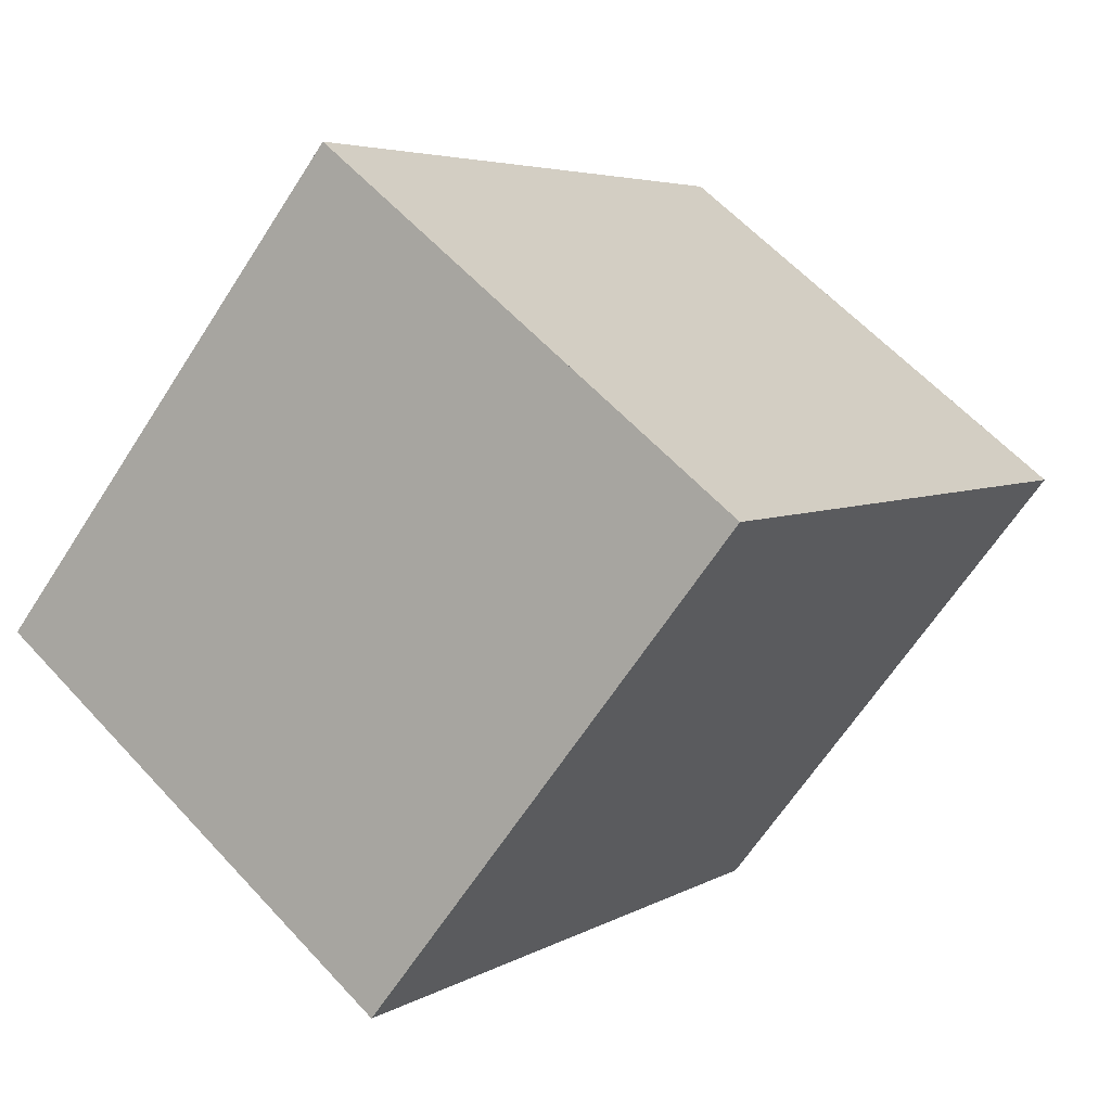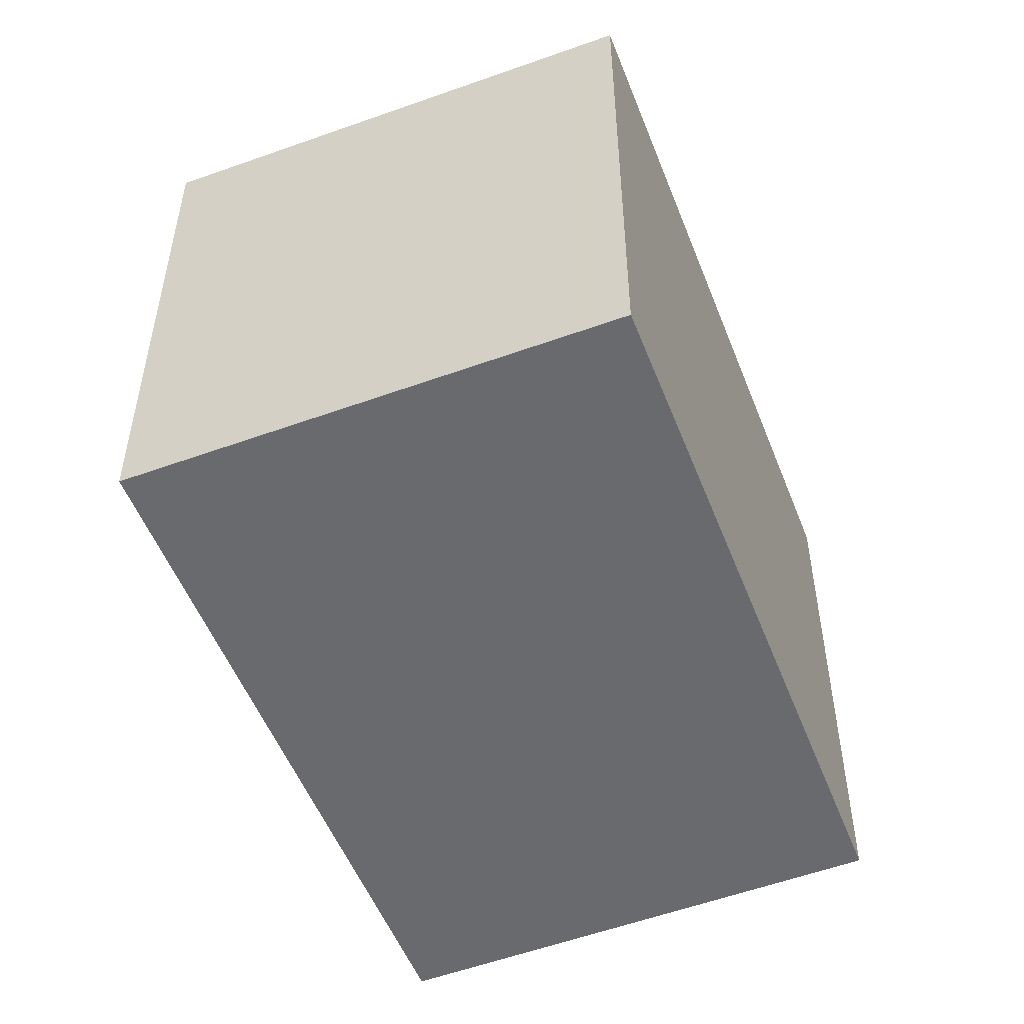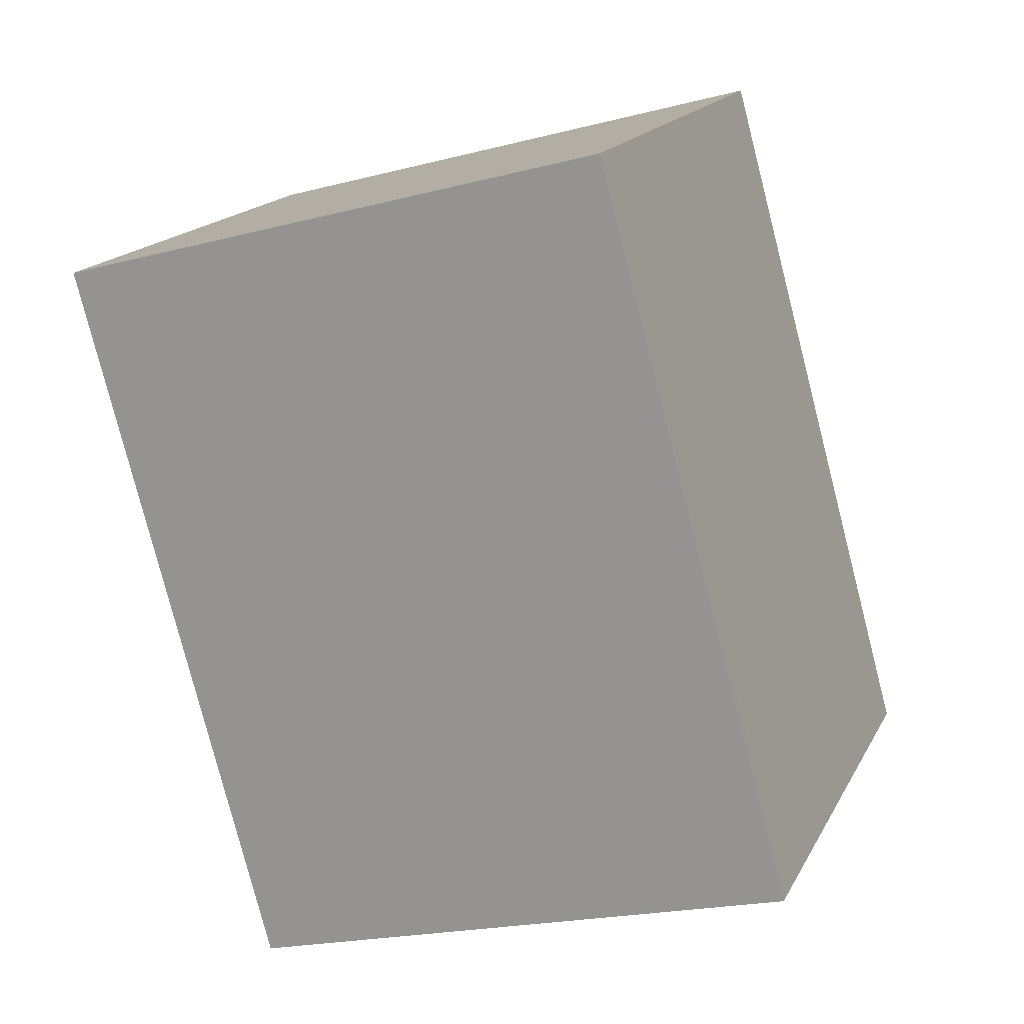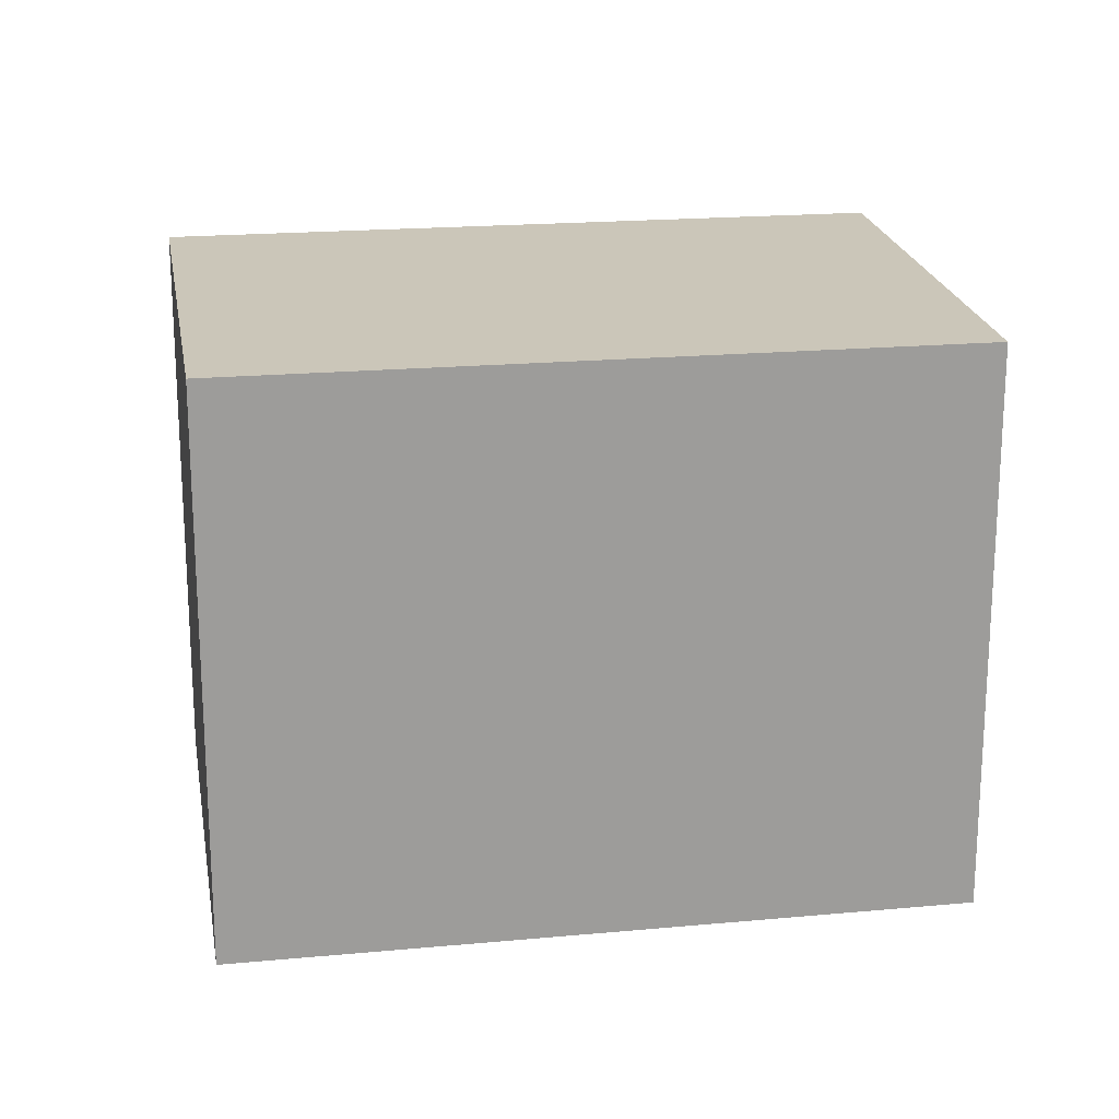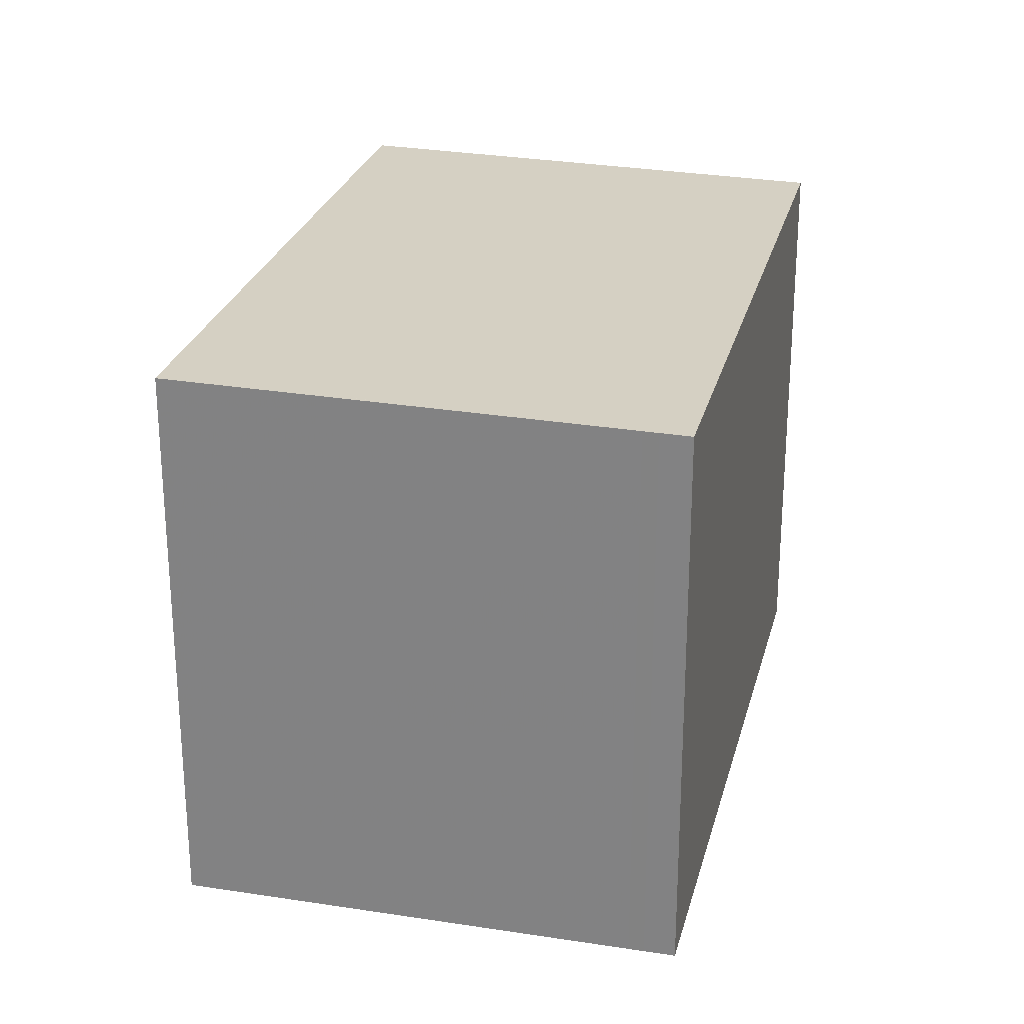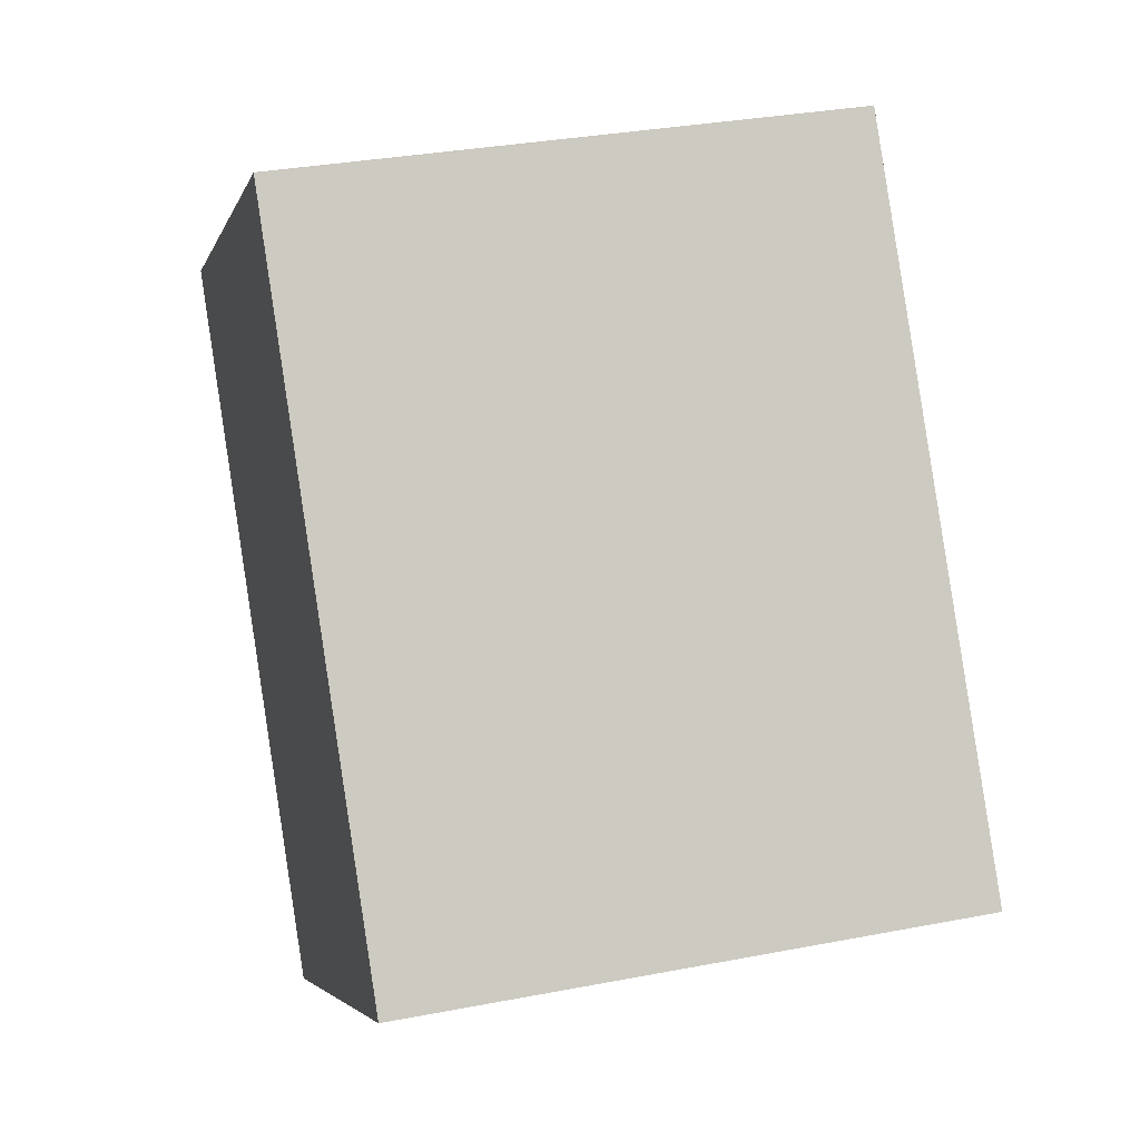
<metadata>
{"format":"obj","ext":"obj","renderer":"f3d","projection":"perspective","resolution":1024,"background":"white","views":[{"elev":-64.2,"azim":147.3,"up":"+Y"},{"elev":-53.1,"azim":56.9,"up":"+Z"},{"elev":-20.9,"azim":-65.0,"up":"+Y"},{"elev":20.3,"azim":116.1,"up":"+Z"},{"elev":26.3,"azim":49.4,"up":"+Z"},{"elev":32.5,"azim":75.0,"up":"+Y"}]}
</metadata>
<code>
v -742.1 -1470 2.637
v -740.2 -1469 2.613
v -738.2 -1472 2.622
v -740.2 -1473 2.645
v -740.2 -1469 2.613
v -742.1 -1470 2.637
v -742.1 -1470 2.636
v -740.1 -1473 2.645
v -742.1 -1470 2.636
v -739.8 -1470 2.615
v -738.2 -1472 2.622
v -740.3 -1469 2.615
v -738.4 -1472 2.623
v -738.4 -1472 2.624
v -740.1 -1473 2.645
v -740.3 -1469 2.615
v -740.2 -1473 2.645
v -742.1 -1470 2.636
v -742.1 -1470 2.637
v -742.1 -1470 0
v -742.1 -1470 0
v -740.2 -1469 2.613
v -740.2 -1469 2.613
v -740.2 -1469 0
v -740.2 -1469 0
v -738.2 -1472 2.622
v -738.2 -1472 2.622
v -738.2 -1472 -4.441e-16
v -738.2 -1472 0
v -740.2 -1473 2.645
v -740.2 -1473 2.645
v -740.2 -1473 -4.441e-16
v -740.2 -1473 -4.441e-16
v -739.8 -1470 2.615
v -740.2 -1469 2.613
v -740.2 -1469 0
v -739.8 -1470 0
v -742.1 -1470 2.637
v -742.1 -1470 2.637
v -742.1 -1470 0
v -742.1 -1470 0
v -740.2 -1473 2.645
v -740.1 -1473 2.645
v -740.1 -1473 0
v -740.2 -1473 -4.441e-16
v -740.3 -1469 2.615
v -742.1 -1470 2.636
v -742.1 -1470 0
v -740.3 -1469 4.441e-16
v -738.2 -1472 2.622
v -739.8 -1470 2.615
v -739.8 -1470 0
v -738.2 -1472 -4.441e-16
v -738.4 -1472 2.623
v -738.2 -1472 2.622
v -738.2 -1472 0
v -738.4 -1472 0
v -738.4 -1472 2.624
v -738.4 -1472 2.623
v -738.4 -1472 0
v -738.4 -1472 -4.441e-16
v -740.1 -1473 2.645
v -738.4 -1472 2.624
v -738.4 -1472 -4.441e-16
v -740.1 -1473 0
v -740.2 -1469 2.613
v -740.3 -1469 2.615
v -740.3 -1469 4.441e-16
v -740.2 -1469 0
v -742.1 -1470 2.637
v -740.2 -1473 2.645
v -740.2 -1473 -4.441e-16
v -742.1 -1470 0
v -742.1 -1470 0
v -740.2 -1469 0
v -738.2 -1472 0
v -740.2 -1473 0
f 7 6 1 9
f 17 6 7 15
f 15 7 12 13 14
f 12 7 9 16
f 10 3 11
f 12 5 10 11 13
f 14 8 15
f 16 2 5 12
f 15 8 4 17
f 19 20 21 18
f 23 24 25 22
f 27 28 29 26
f 31 32 33 30
f 35 36 37 34
f 39 40 41 38
f 43 44 45 42
f 47 48 49 46
f 51 52 53 50
f 55 56 57 54
f 59 60 61 58
f 63 64 65 62
f 67 68 69 66
f 71 72 73 70
f 75 76 77 74

</code>
